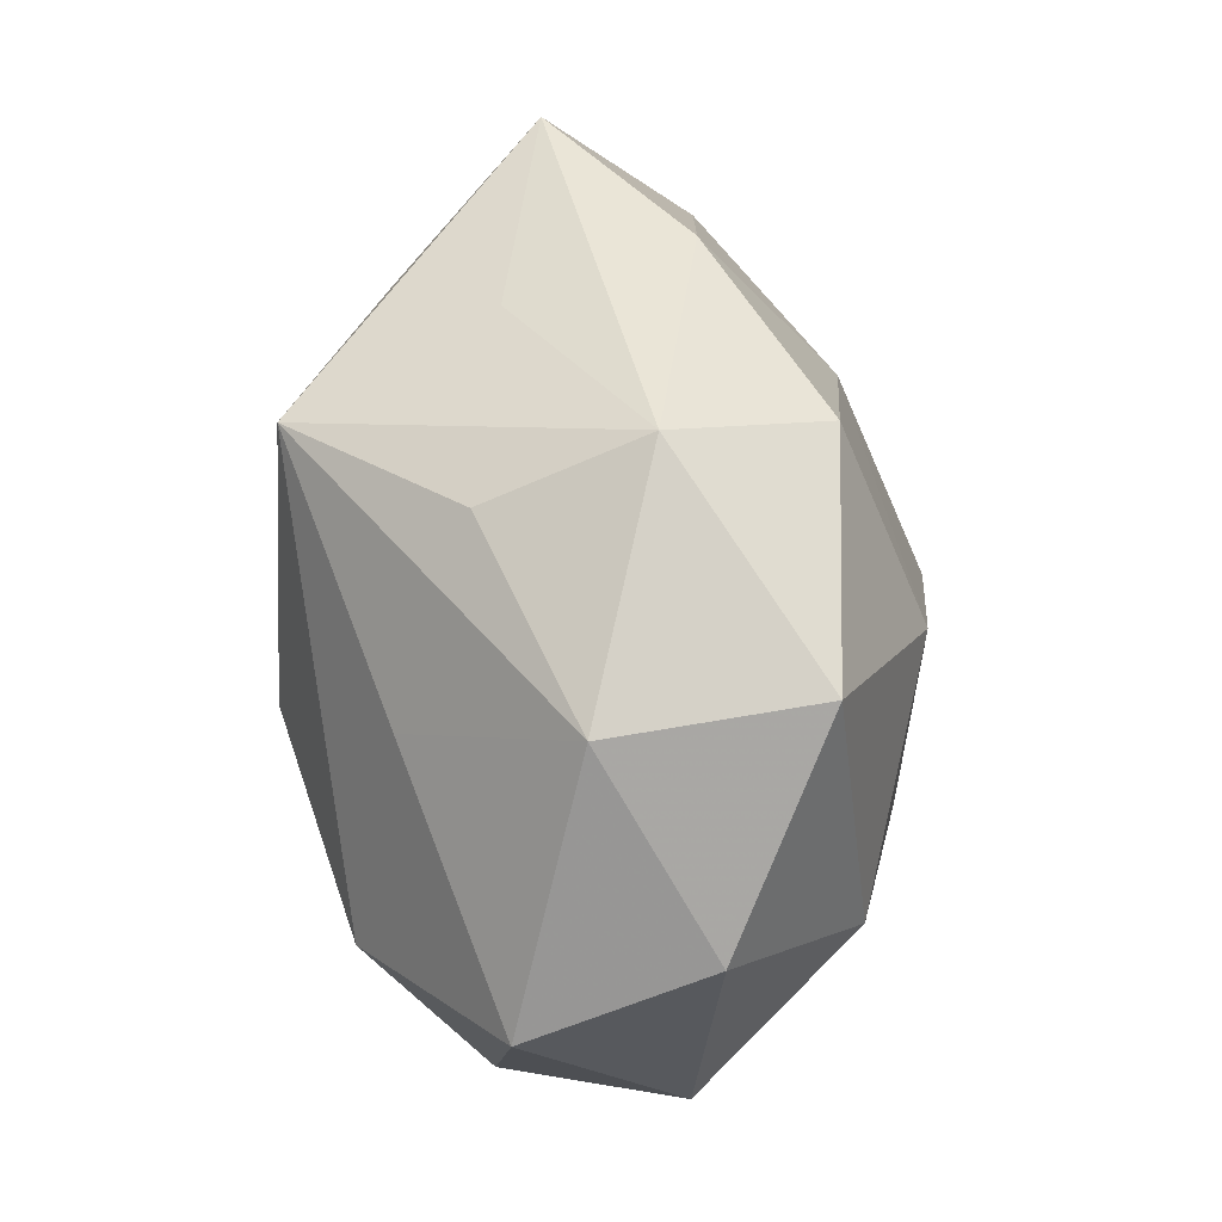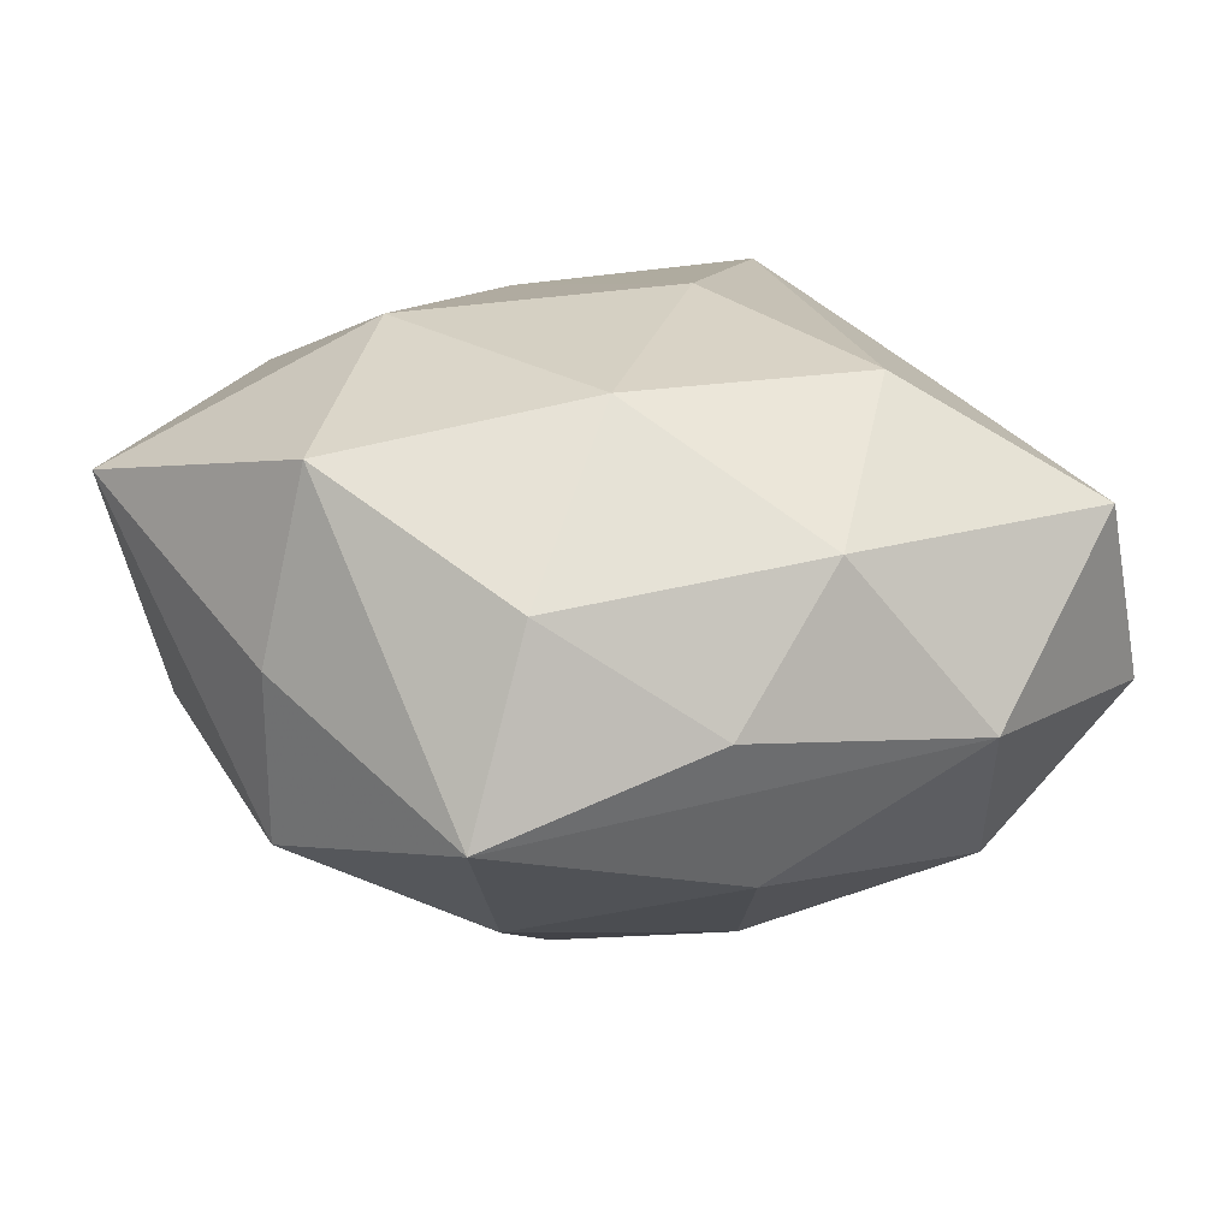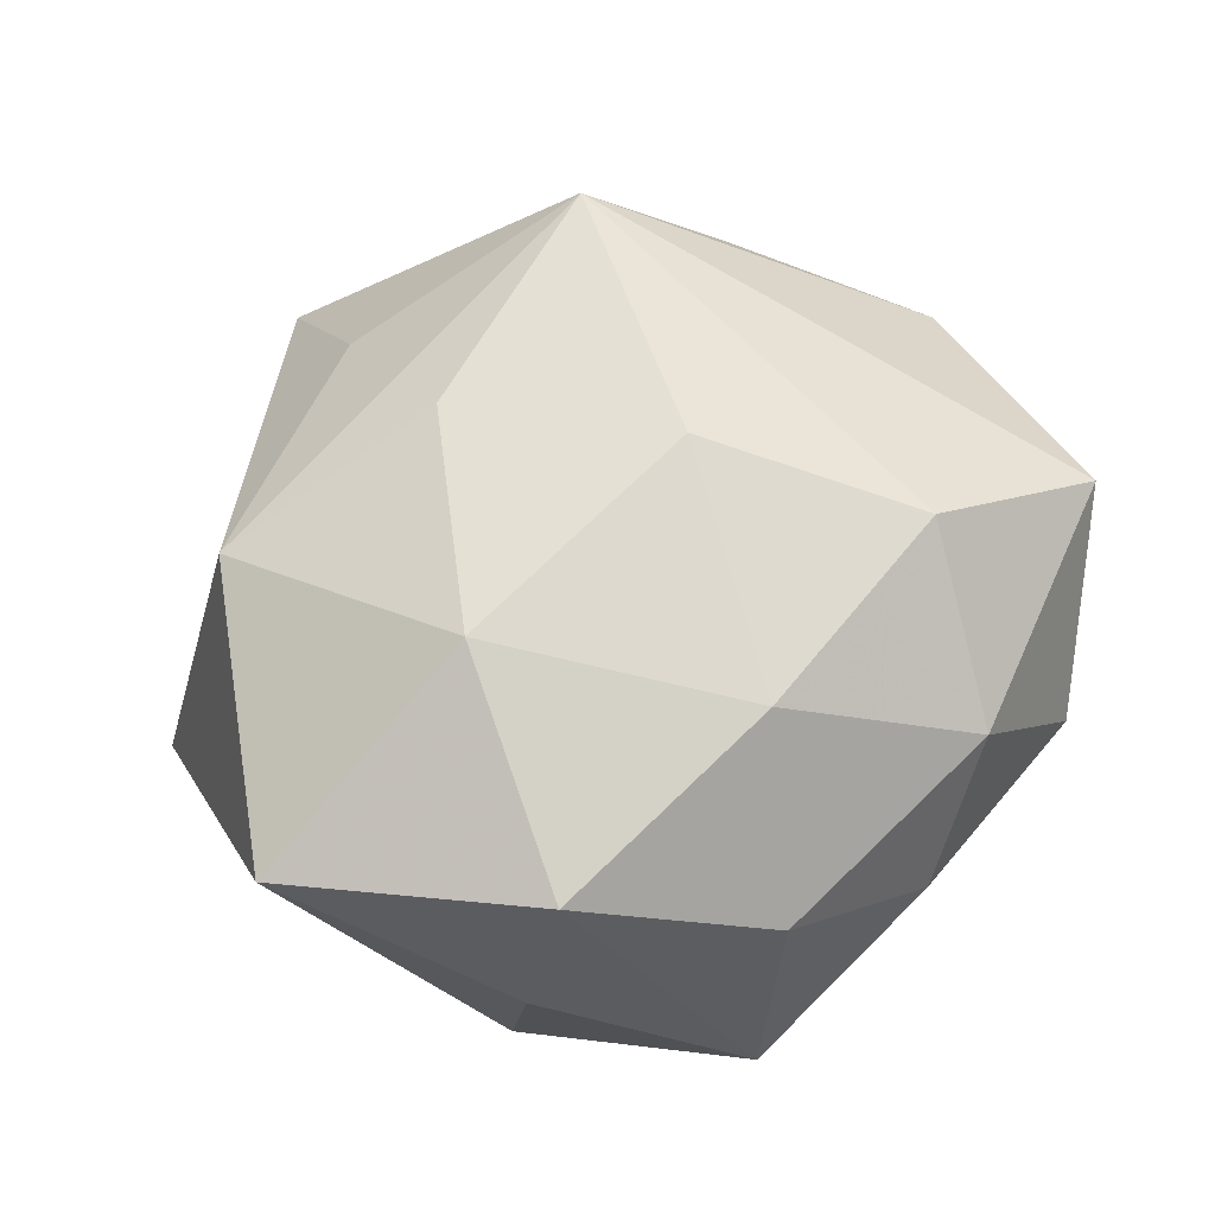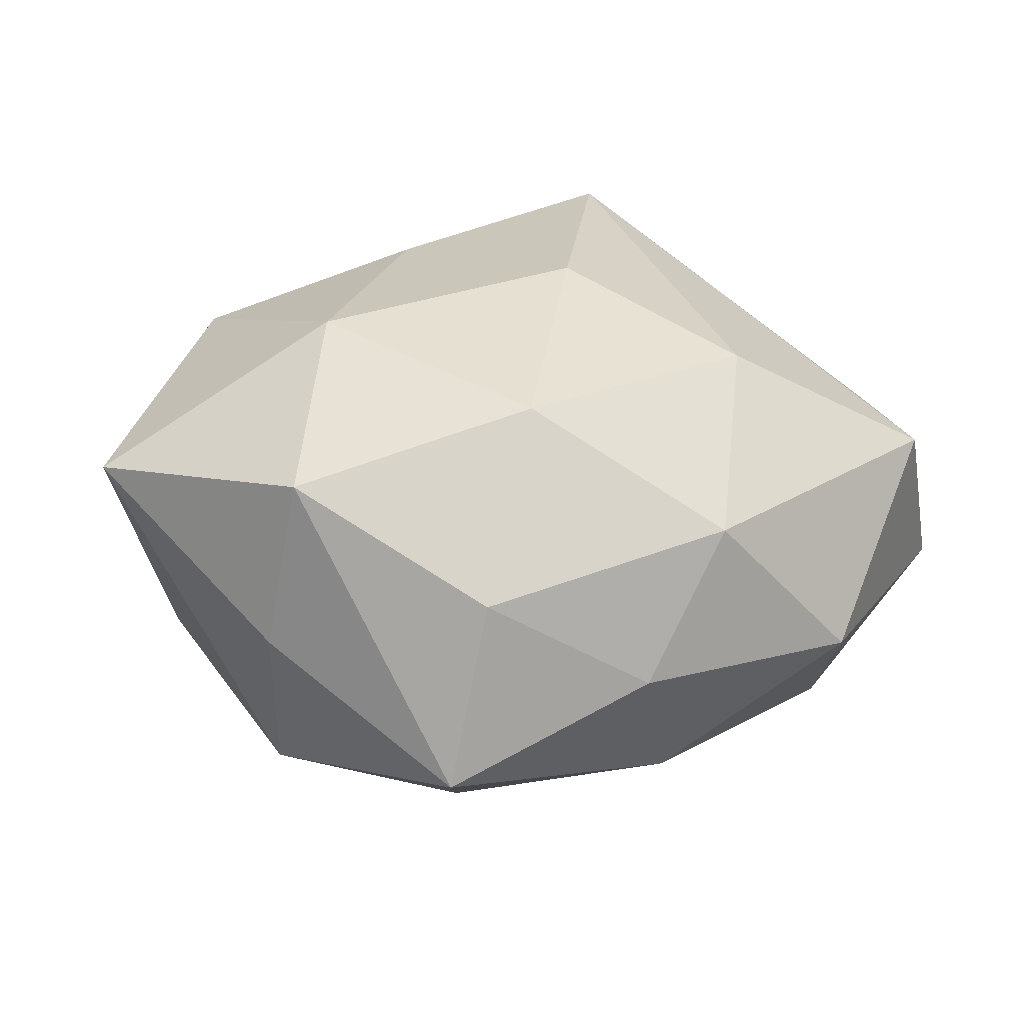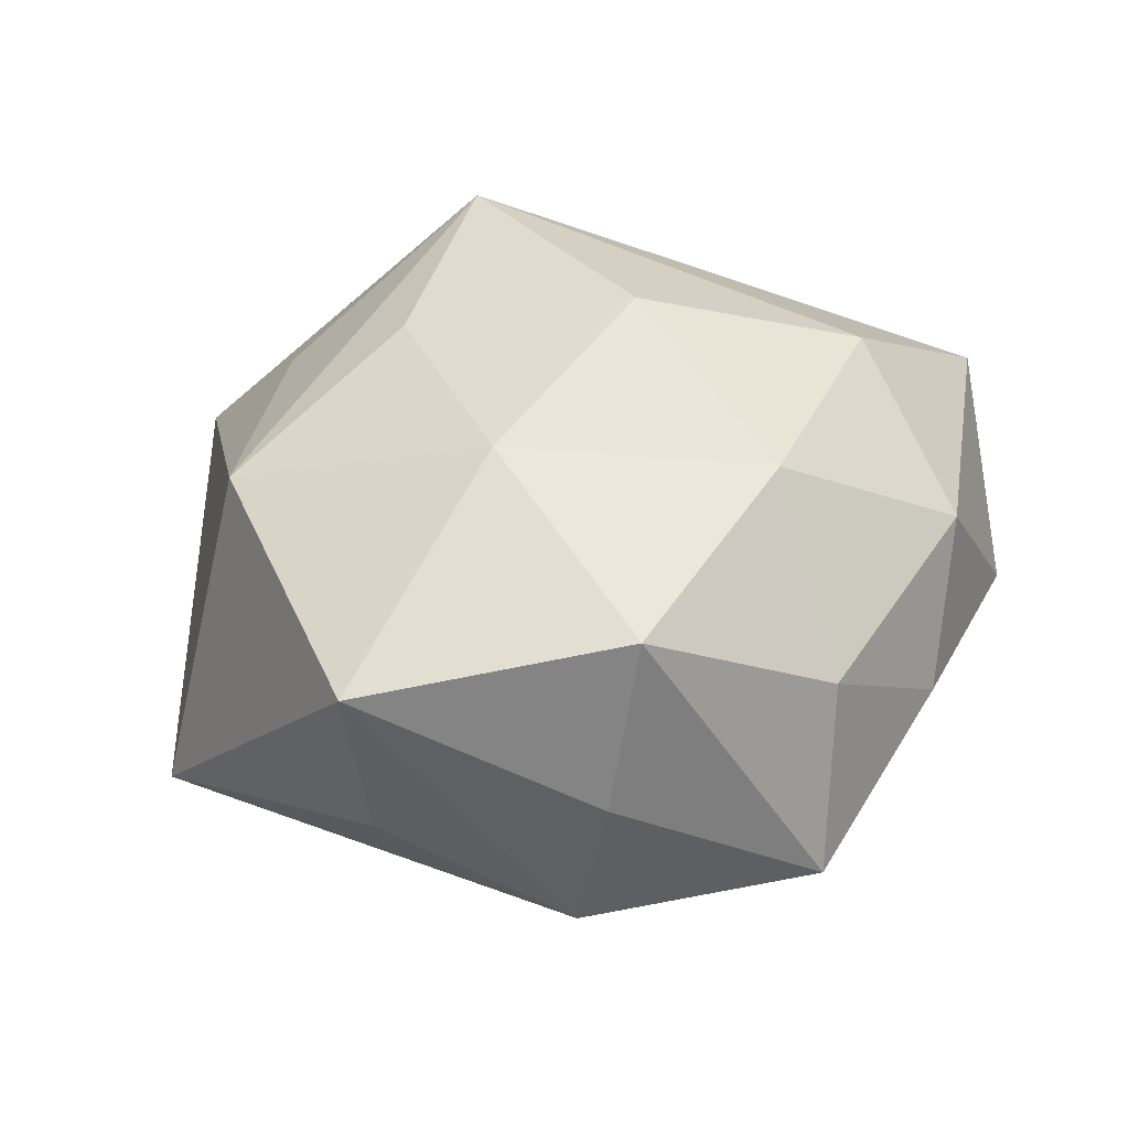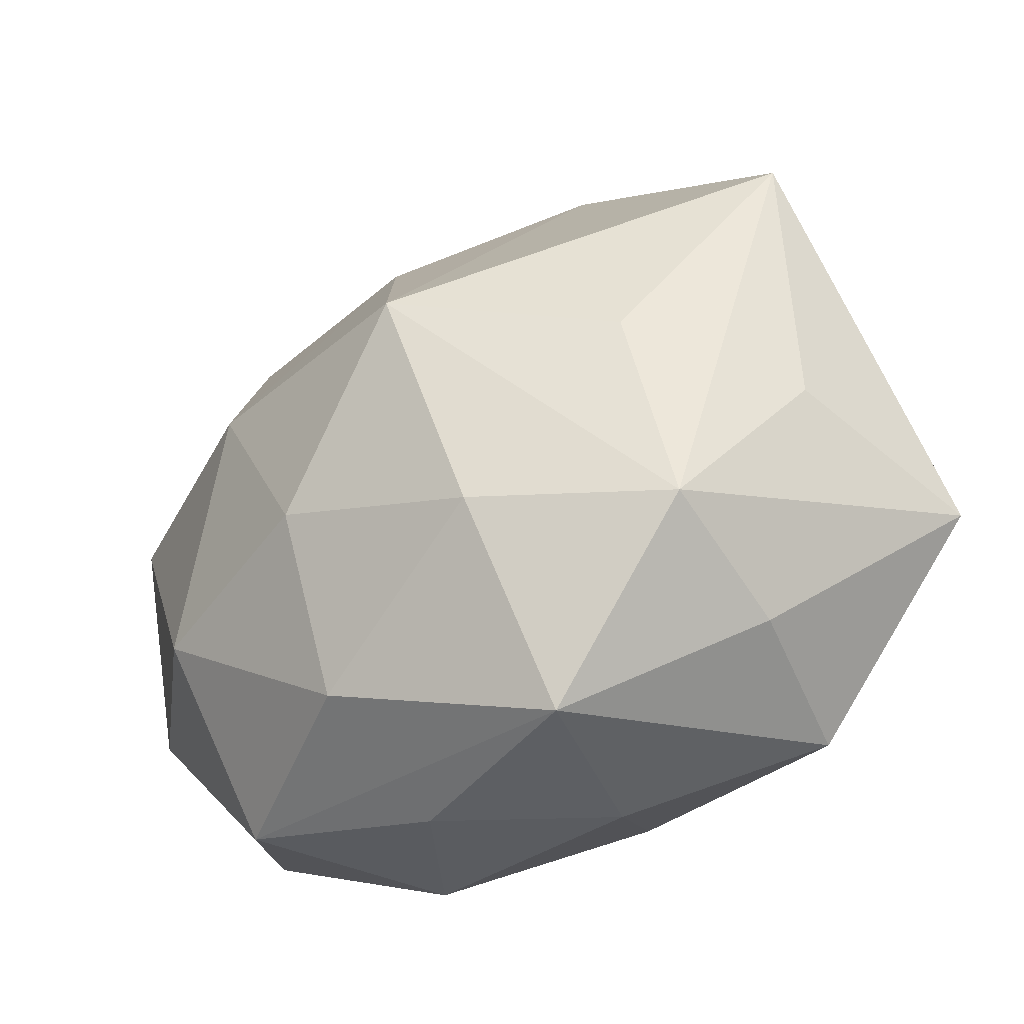
<metadata>
{"format":"obj","ext":"obj","renderer":"f3d","projection":"perspective","resolution":1024,"background":"white","views":[{"elev":21.8,"azim":79.4,"up":"+Y"},{"elev":-77.3,"azim":-2.2,"up":"+Y"},{"elev":58.7,"azim":-32.1,"up":"+Z"},{"elev":24.8,"azim":-6.5,"up":"+Z"},{"elev":33.8,"azim":-47.1,"up":"+Z"},{"elev":-48.6,"azim":-147.0,"up":"+Y"}]}
</metadata>
<code>
v 0.03262 0.008416 -0.009323
v 0.01297 -0.02576 0.008809
v -0.01266 0.02627 -0.009843
v -0.01922 -0.02301 0.0128
v -0.008486 -0.03131 -0.008934
v 0.03185 0.006654 0.005735
v 0.02008 0.002799 0.01584
v -0.008358 0.02341 0.012
v -0.006817 -0.01676 -0.01843
v -0.001049 -0.0198 0.01699
v -0.0196 -0.003198 -0.01678
v 0.01591 -0.01392 0.01826
v 0.02044 0.01743 0.01083
v 0.009035 0.0198 0.02141
v 0.004089 -0.001622 0.0218
v 0.008631 -0.01055 -0.01986
v -0.003765 0.001426 -0.02503
v -0.0312 0.01397 -0.01147
v 0.006363 0.02982 -0.006024
v -0.005429 -0.02924 0.005123
v 0.03082 -0.01383 0.01035
v -0.008175 0.01056 0.01982
v -0.02913 -0.006584 -0.006076
v -0.01584 -0.006118 0.01956
v 0.02321 -0.02347 -0.002571
v -0.02512 0.0115 0.0138
v 0.01848 0.02093 -0.01252
v 0.006865 -0.0291 -0.00212
v -0.0212 -0.01911 -0.0124
v -0.0341 -0.009368 0.009218
v 0.009023 -0.02355 -0.01261
v -0.02161 -0.02231 -0.0004928
v 0.007923 0.02635 0.006945
v 0.03397 -0.00816 -0.00228
v 0.02421 -0.0111 -0.01361
v 0.02288 0.02248 -0.0002268
v -0.007491 0.03485 0.001769
v 0.01596 0.005532 -0.01952
v 0.001723 0.01846 -0.01684
f 3 17 18
f 19 36 27
f 27 36 1
f 38 1 35
f 38 27 1
f 35 1 34
f 14 36 33
f 30 26 18
f 24 30 4
f 26 30 24
f 35 31 16
f 16 38 35
f 17 38 16
f 21 12 2
f 18 17 11
f 11 29 18
f 17 29 11
f 1 36 6
f 6 34 1
f 21 34 6
f 17 3 39
f 39 38 17
f 27 38 39
f 39 3 19
f 19 27 39
f 14 12 7
f 7 12 21
f 7 6 14
f 21 6 7
f 25 34 21
f 21 2 25
f 25 31 35
f 35 34 25
f 4 30 32
f 32 30 29
f 18 29 23
f 23 30 18
f 29 30 23
f 14 26 22
f 26 24 22
f 10 24 4
f 10 2 12
f 15 12 14
f 14 22 15
f 15 22 24
f 15 10 12
f 24 10 15
f 19 3 37
f 37 3 18
f 14 33 37
f 37 36 19
f 37 33 36
f 18 26 37
f 9 16 31
f 9 29 17
f 17 16 9
f 13 36 14
f 14 6 13
f 13 6 36
f 28 25 2
f 8 26 14
f 14 37 8
f 8 37 26
f 5 9 31
f 29 9 5
f 31 25 5
f 25 28 5
f 5 32 29
f 4 32 5
f 4 5 20
f 20 10 4
f 2 10 20
f 20 28 2
f 20 5 28

</code>
